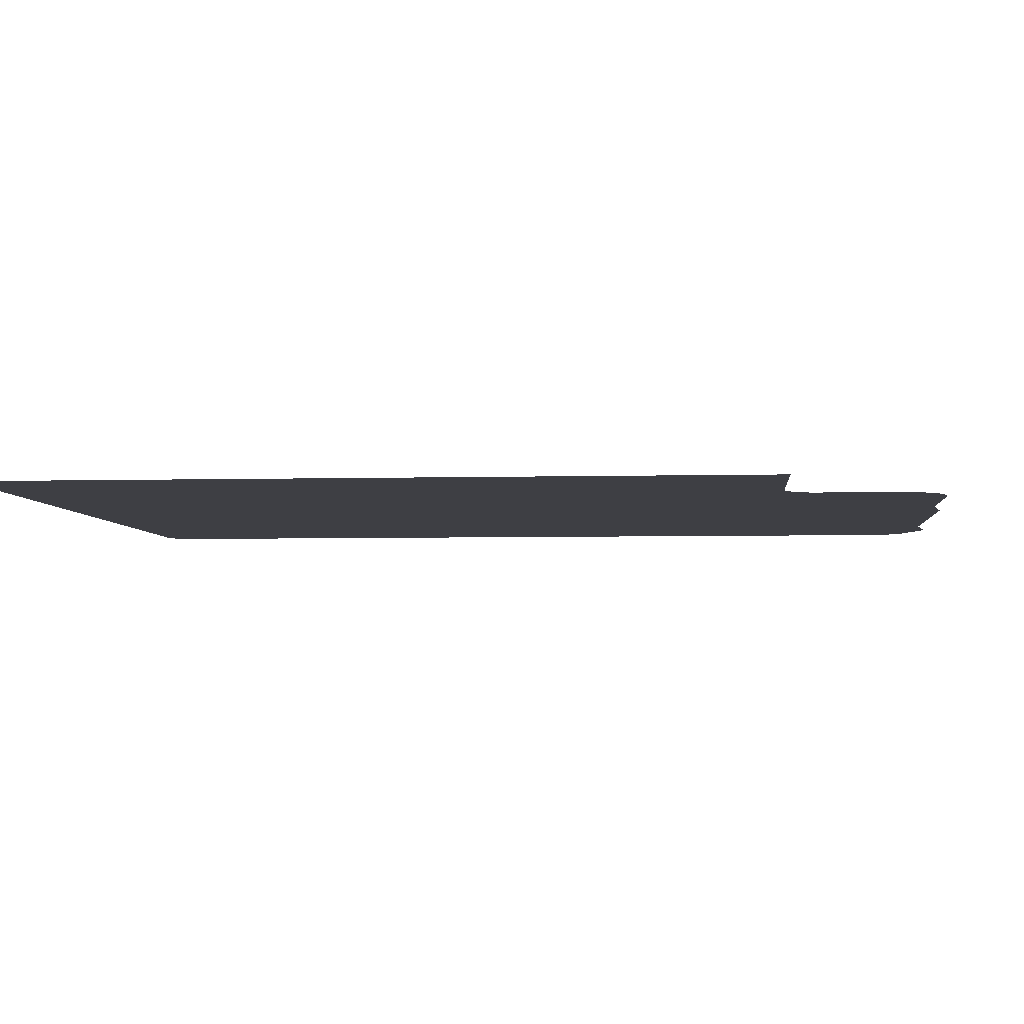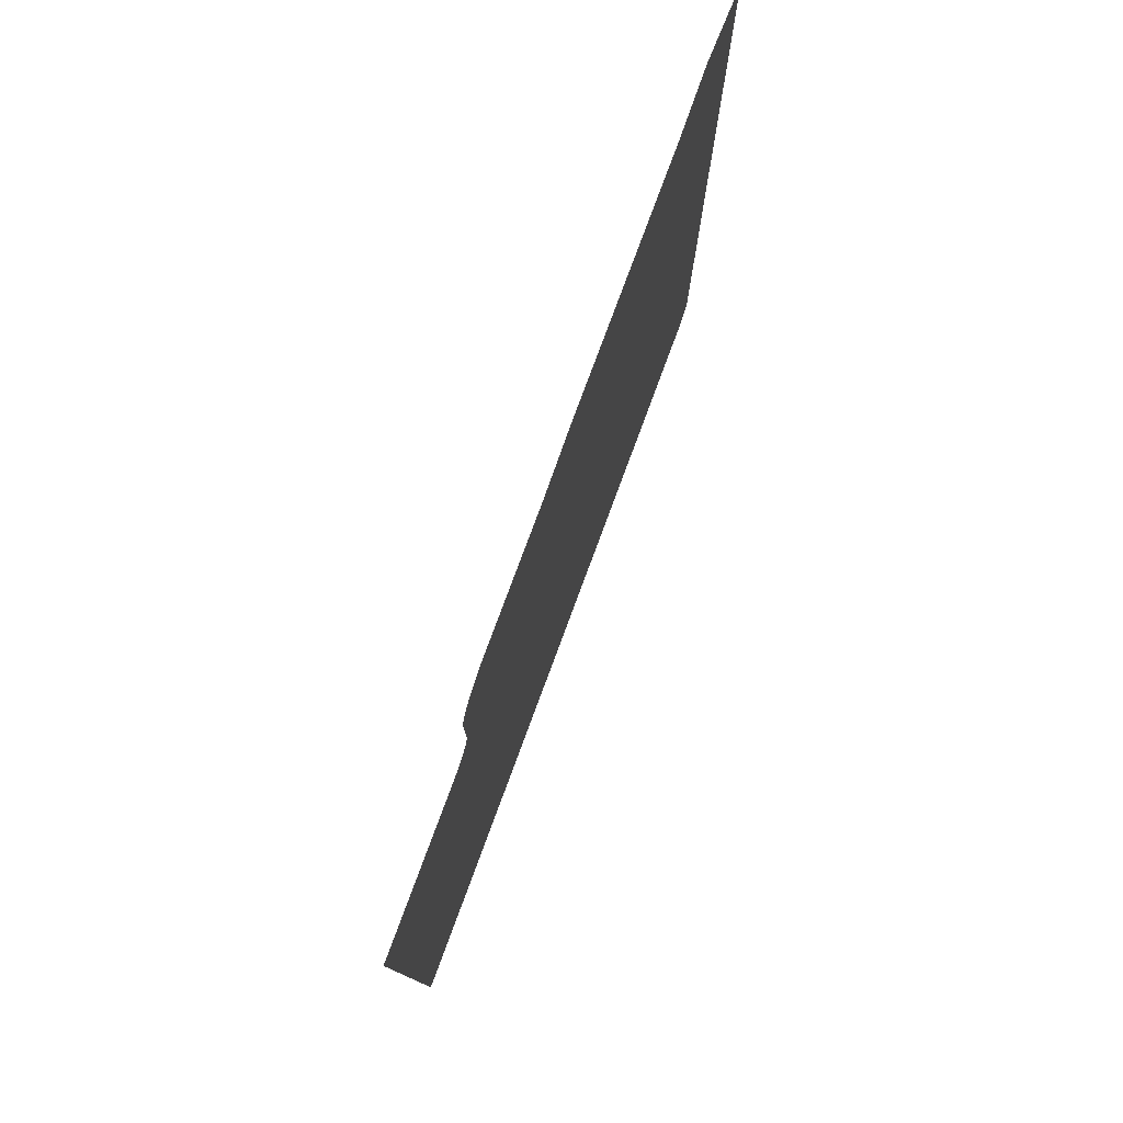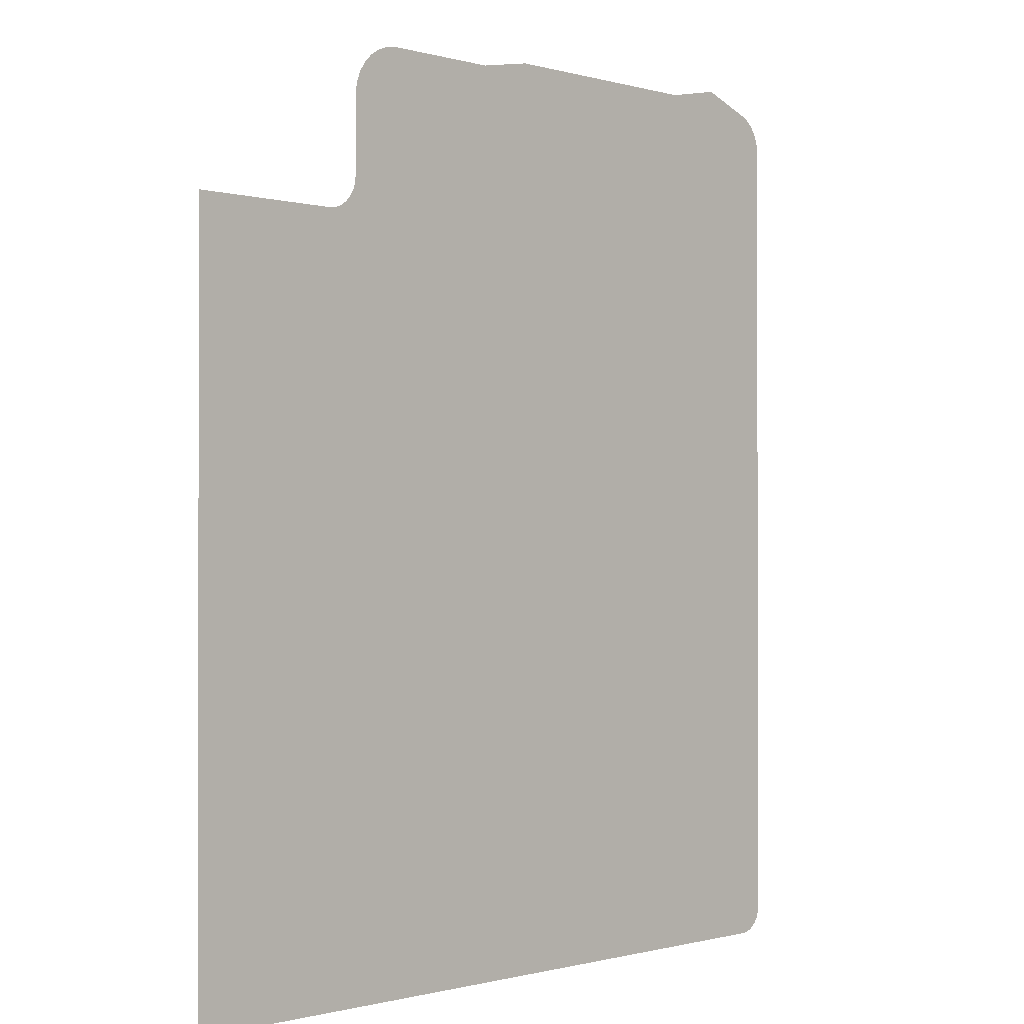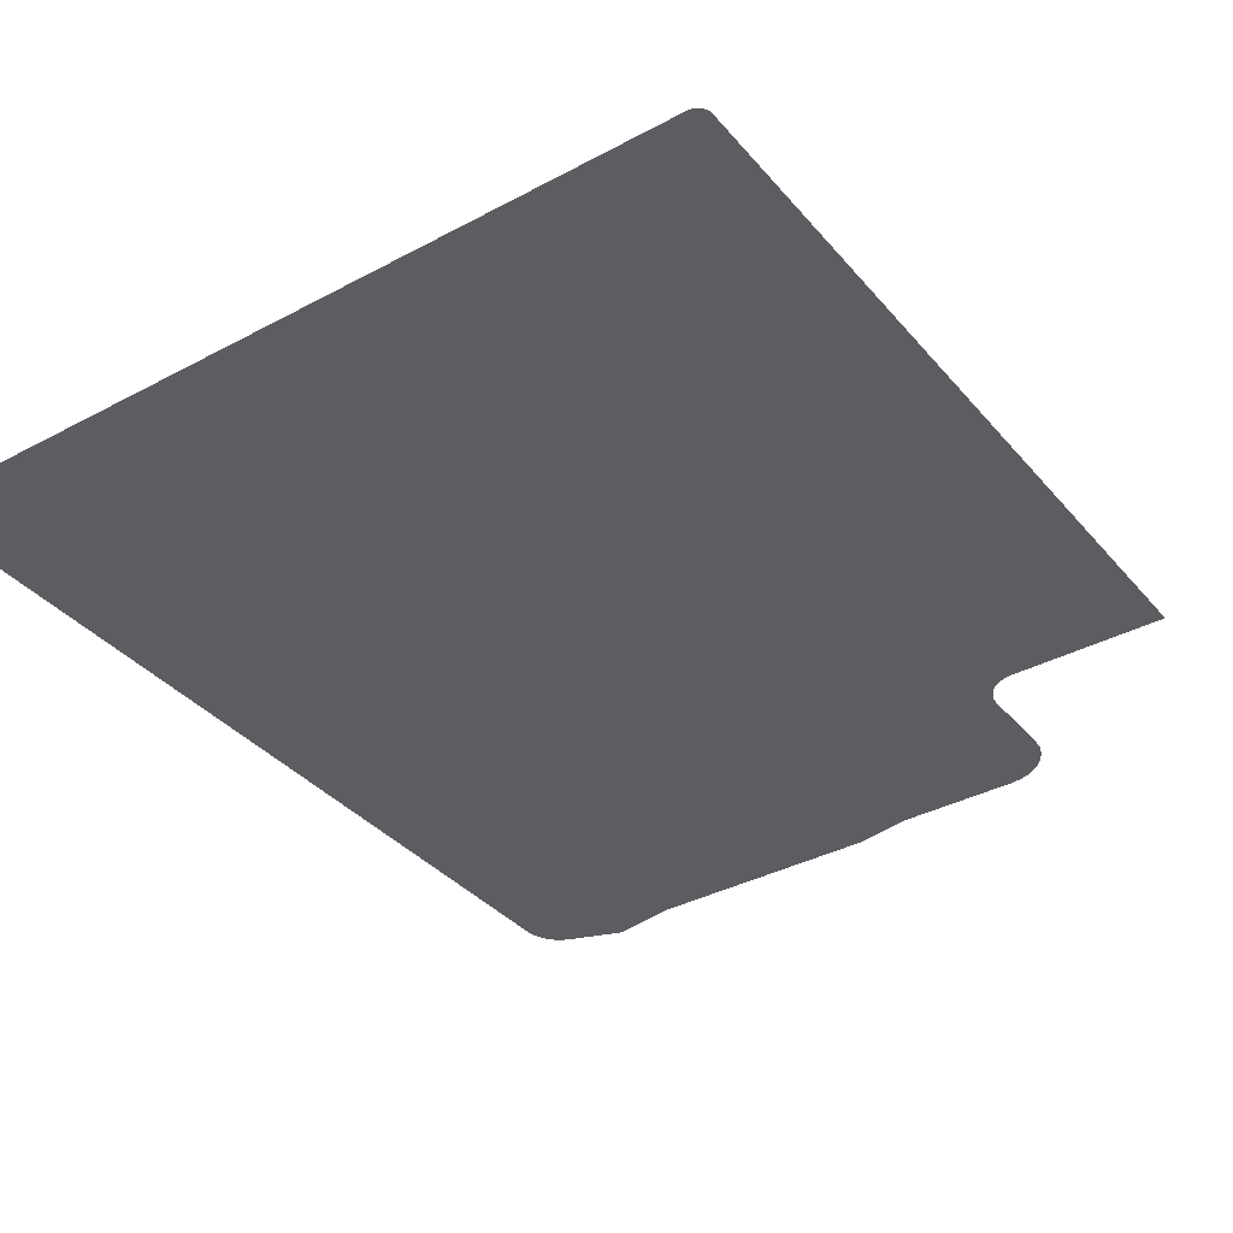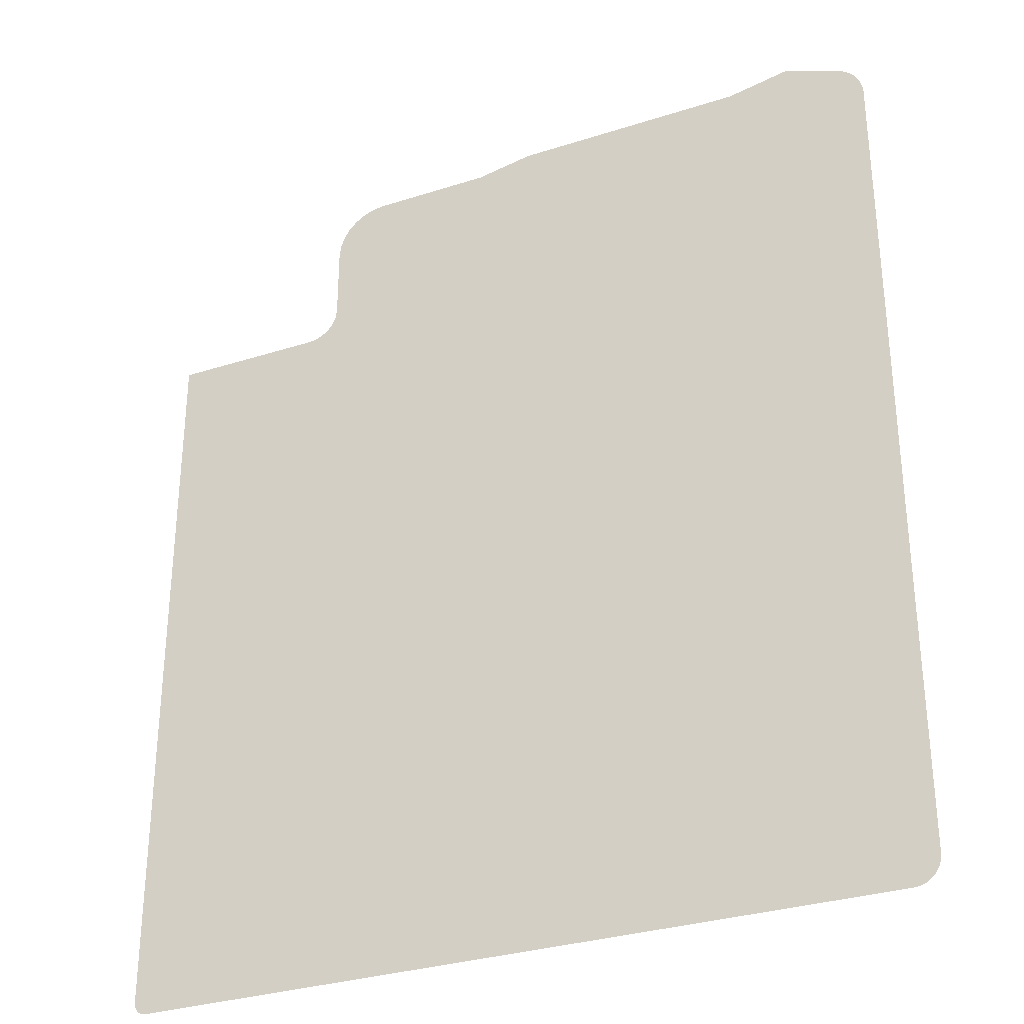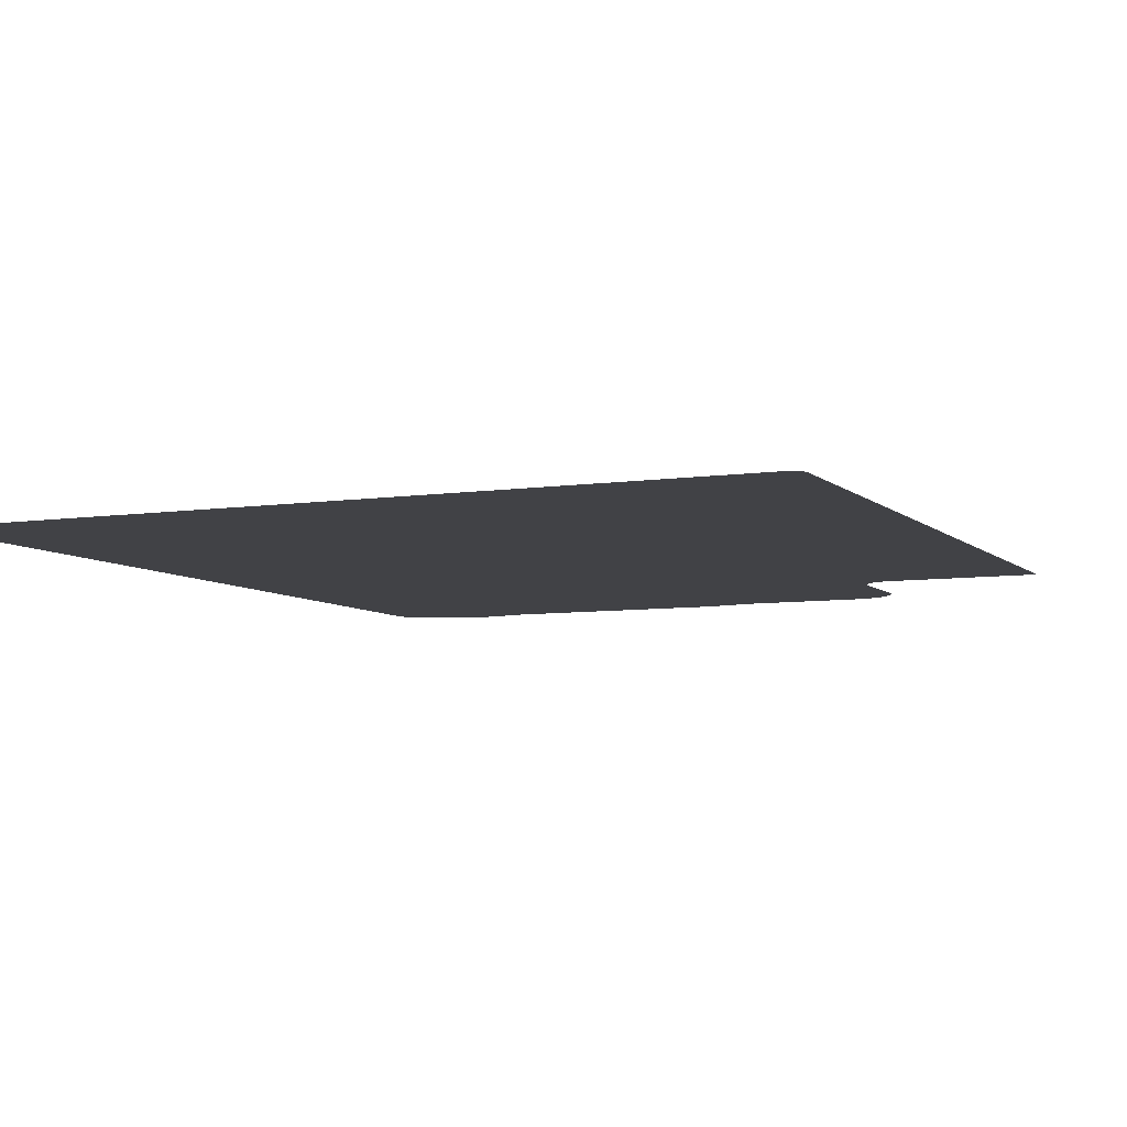
<metadata>
{"format":"obj","ext":"obj","renderer":"f3d","projection":"perspective","resolution":1024,"background":"white","views":[{"elev":-4.5,"azim":-85.0,"up":"+Y"},{"elev":79.4,"azim":-69.6,"up":"+Z"},{"elev":-0.7,"azim":-46.2,"up":"+Z"},{"elev":-36.4,"azim":-145.1,"up":"+Y"},{"elev":-31.4,"azim":24.5,"up":"+Z"},{"elev":-6.7,"azim":-156.0,"up":"+Y"}]}
</metadata>
<code>
v  6.322 -0 195.2
v  30.91 -0 200
v  52.73 -0 192.1
v  55.32 -0 190.9
v  57.61 -0 189.3
v  59.57 -0 187.3
v  61.15 -0 185
v  62.32 -0 182.5
v  63.05 -0 179.8
v  63.31 -0 176.9
v  63.31 -0 -158.8
v  -250 -0 -168.7
v  -251 -0 -168.1
v  -251.8 -0 -167.3
v  -252.4 -0 -166.3
v  -248.9 -0 -169.1
v  -252.8 -0 -165.2
v  -247.7 -0 -169.3
v  -253 -0 -164
v  52.81 -0 -169.3
v  55.21 -0 -169
v  57.42 -0 -168.2
v  59.37 -0 -166.9
v  61 -0 -165.3
v  62.24 -0 -163.4
v  63.03 -0 -161.2
v  -253 -0 126.8
v  -192.1 -0 126.8
v  -189.1 -0 127.2
v  -186.3 -0 128.2
v  -183.9 -0 129.7
v  -181.9 -0 131.8
v  -180.3 -0 134.2
v  -179.3 -0 137
v  -179 -0 140
v  -179 -0 169.8
v  -178.4 -0 174.7
v  -176.8 -0 179.1
v  -174.3 -0 183.1
v  -171 -0 186.4
v  -167.1 -0 188.9
v  -162.6 -0 190.5
v  -157.8 -0 191
v  -110 -0 191
v  -87.25 -0 195.2
o Ground
g Ground
f 1 2 3
f 1 3 4
f 1 4 5
f 1 5 6
f 1 6 7
f 1 7 8
f 1 8 9
f 1 9 10
f 1 10 11
f 12 13 14
f 12 14 15
f 16 12 15
f 16 15 17
f 18 16 17
f 18 17 19
f 20 18 19
f 21 20 19
f 22 21 19
f 23 22 19
f 24 23 19
f 25 24 19
f 26 25 19
f 11 26 19
f 19 27 28
f 19 28 29
f 19 29 30
f 19 30 31
f 19 31 32
f 11 19 32
f 11 32 33
f 11 33 34
f 11 34 35
f 11 35 36
f 11 36 37
f 11 37 38
f 11 38 39
f 11 39 40
f 11 40 41
f 11 41 42
f 11 42 43
f 11 43 44
f 11 44 45
f 1 11 45

</code>
